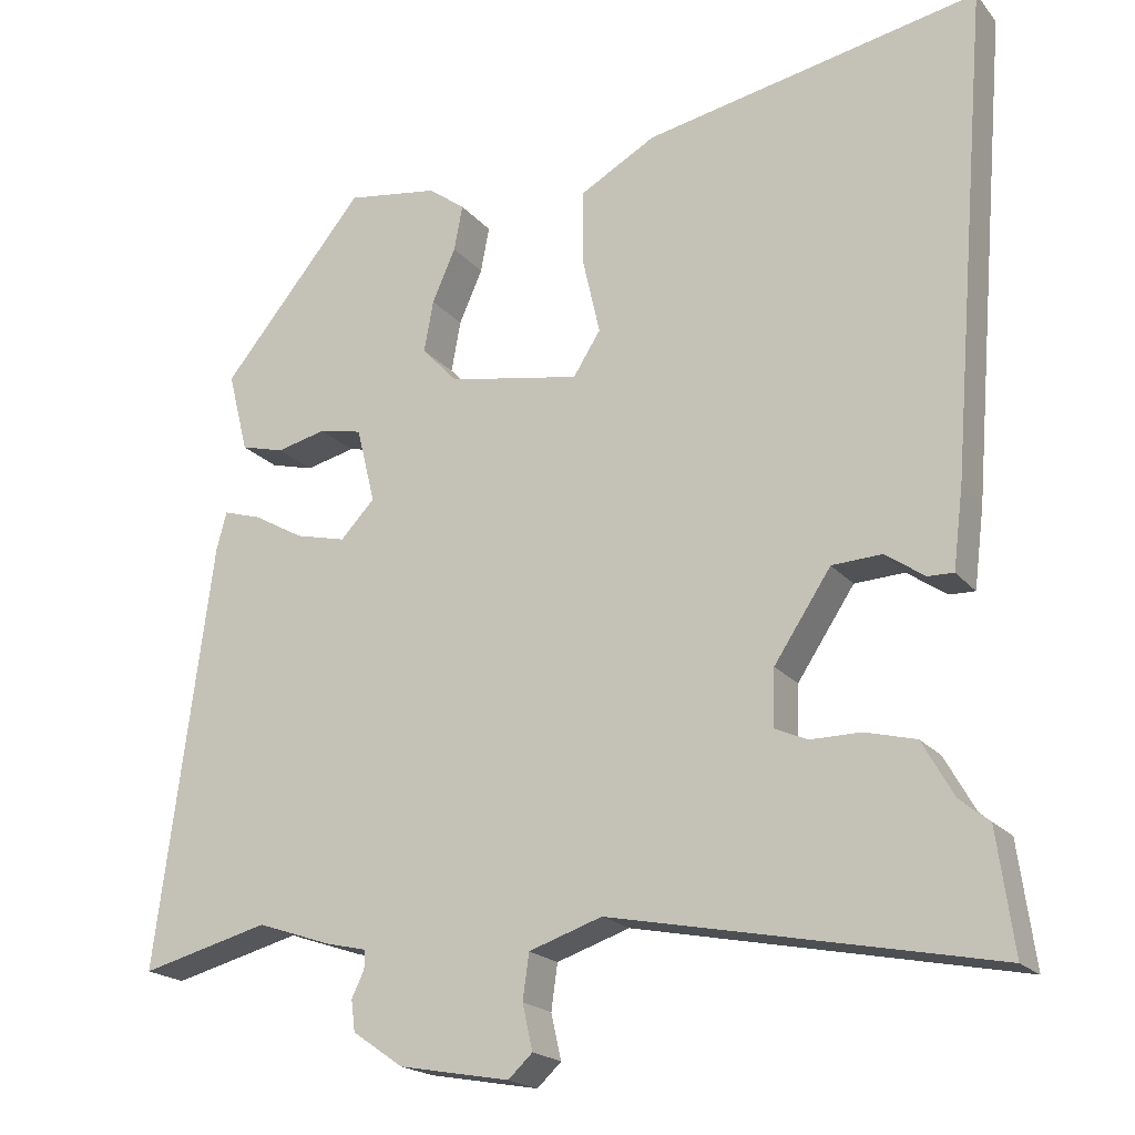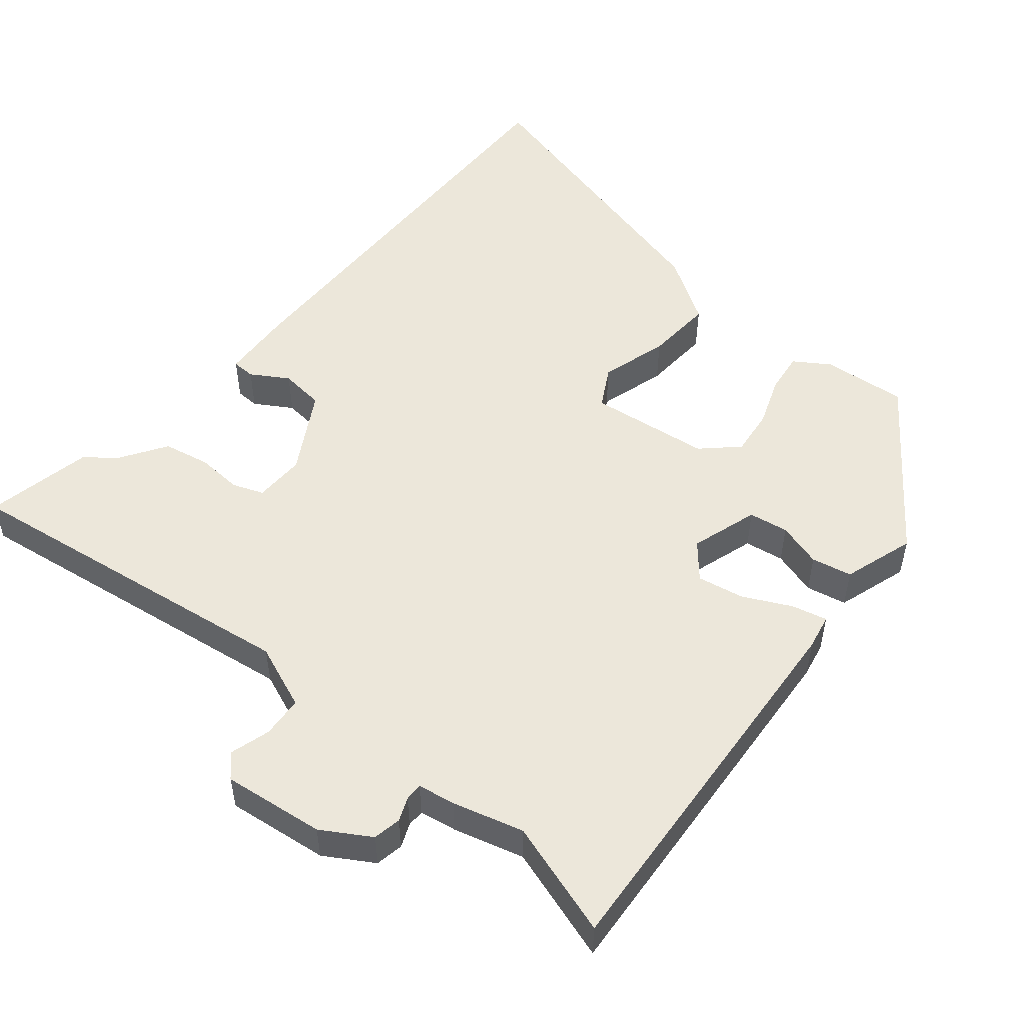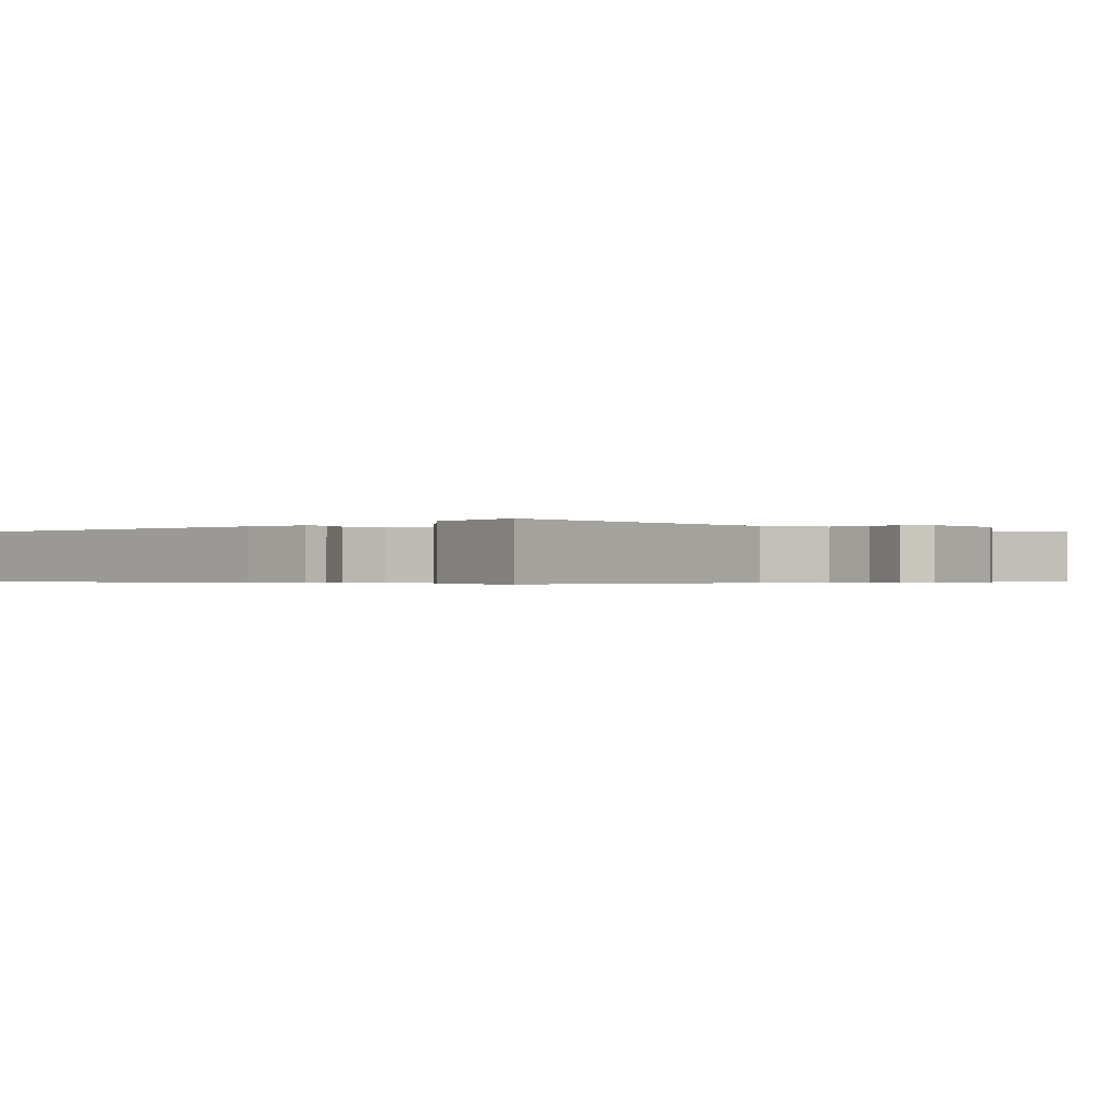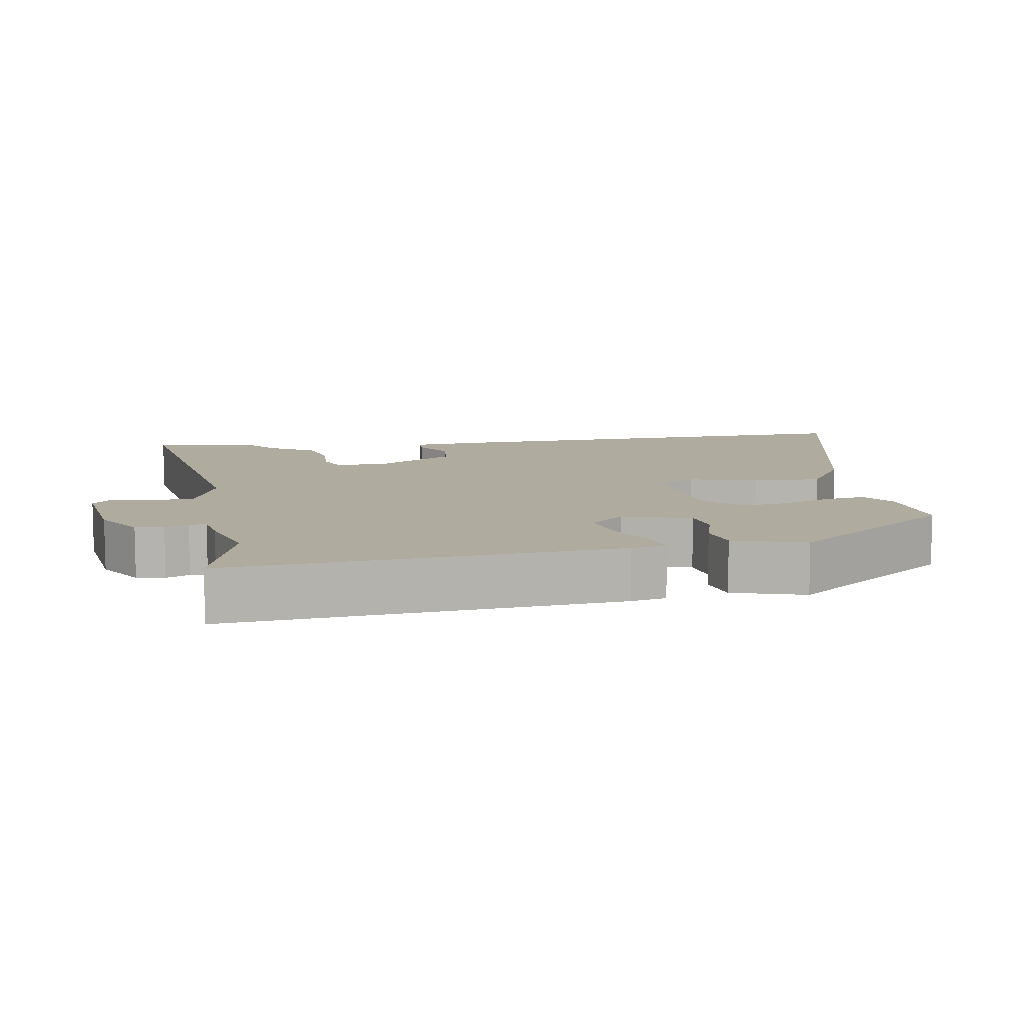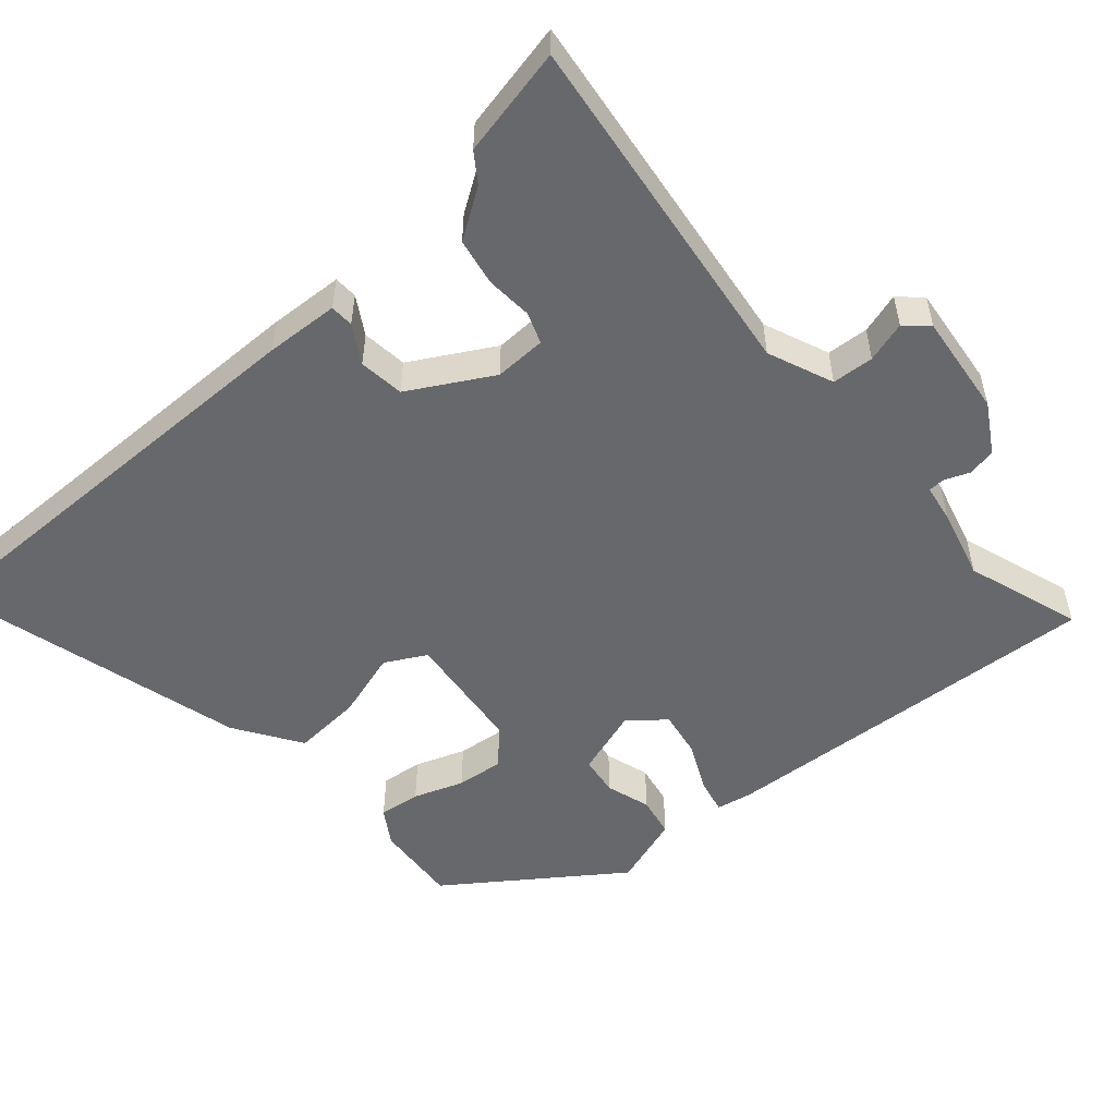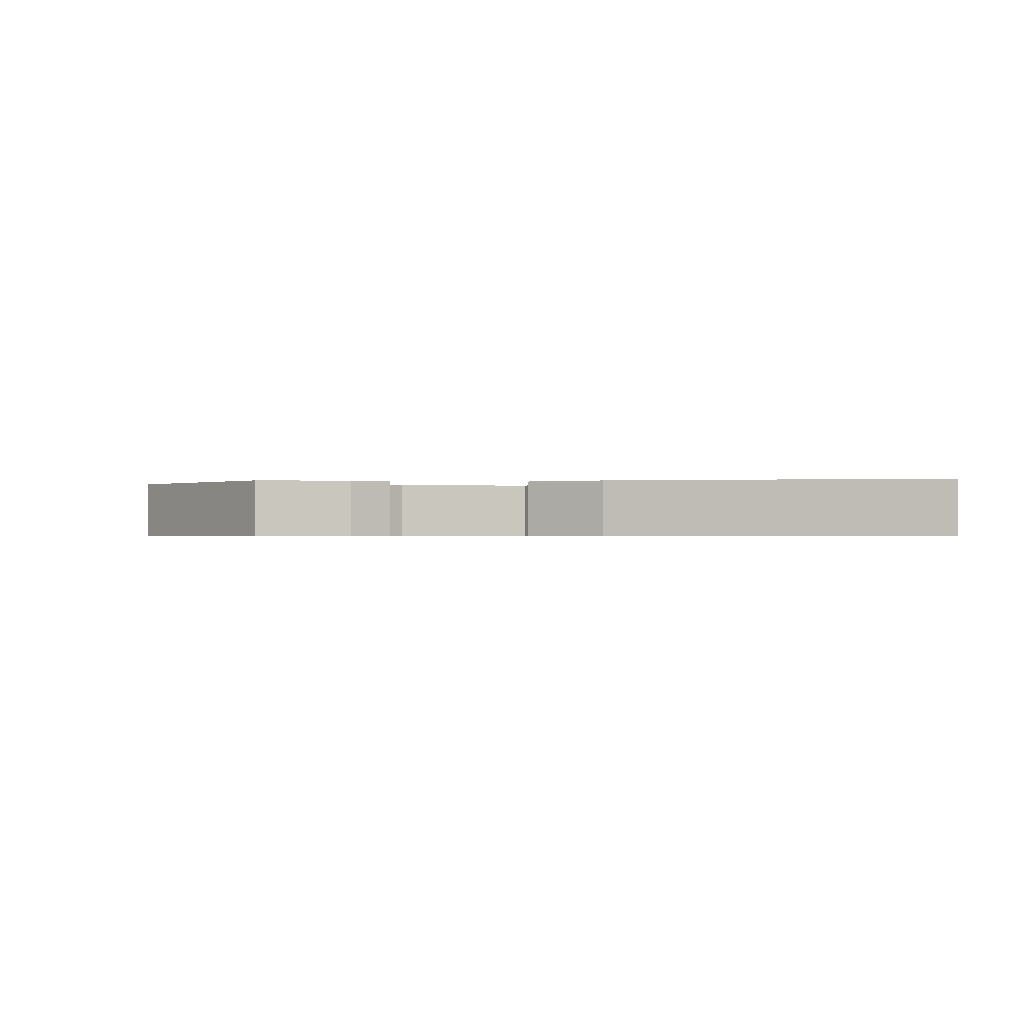
<metadata>
{"format":"obj","ext":"obj","renderer":"f3d","projection":"perspective","resolution":1024,"background":"white","views":[{"elev":-19.8,"azim":27.6,"up":"+Z"},{"elev":51.5,"azim":-136.8,"up":"+Y"},{"elev":-0.4,"azim":137.9,"up":"+Y"},{"elev":9.7,"azim":-96.8,"up":"+Y"},{"elev":-52.4,"azim":135.2,"up":"+Y"},{"elev":-0.5,"azim":2.4,"up":"+Y"}]}
</metadata>
<code>
v -0.334 0.07 0.48
v -0.216 0.07 0.462
v -0.169 0.07 0.427
v -0.18 0.07 0.369
v -0.21 0.07 0.301
v -0.222 0.07 0.235
v -0.176 0.07 0.186
v -0.007 0.07 0.155
v 0.028 0.07 0.21
v 0.006 0.07 0.307
v 0.006 0.07 0.404
v 0.103 0.07 0.458
v 0.532 0.07 0.541
v 0.481 0.07 -0.076
v 0.468 0.07 -0.179
v 0.435 0.07 -0.178
v 0.385 0.07 -0.143
v 0.321 0.07 -0.146
v 0.248 0.07 -0.256
v 0.245 0.07 -0.328
v 0.287 0.07 -0.347
v 0.352 0.07 -0.347
v 0.417 0.07 -0.364
v 0.457 0.07 -0.435
v 0.495 0.07 -0.466
v 0.516 0.07 -0.62
v 0.028 0.07 -0.521
v -0.066 0.07 -0.552
v -0.074 0.07 -0.61
v -0.061 0.07 -0.668
v -0.092 0.07 -0.697
v -0.234 0.07 -0.671
v -0.299 0.07 -0.626
v -0.304 0.07 -0.586
v -0.288 0.07 -0.553
v -0.287 0.07 -0.529
v -0.339 0.07 -0.517
v -0.436 0.07 -0.484
v -0.601 0.07 -0.526
v -0.529 0.07 0.018
v -0.516 0.07 0.067
v -0.467 0.07 0.052
v -0.402 0.07 0.015
v -0.337 0.07 -0.001
v -0.293 0.07 0.045
v -0.317 0.07 0.142
v -0.372 0.07 0.154
v -0.436 0.07 0.139
v -0.492 0.07 0.154
v -0.518 0.07 0.257
v -0.334 0 0.48
v -0.216 0 0.462
v -0.169 0 0.427
v -0.18 0 0.369
v -0.21 0 0.301
v -0.222 0 0.235
v -0.176 0 0.186
v -0.007 0 0.155
v 0.028 0 0.21
v 0.006 0 0.307
v 0.006 0 0.404
v 0.103 0 0.458
v 0.532 0 0.541
v 0.481 0 -0.076
v 0.468 0 -0.179
v 0.435 0 -0.178
v 0.385 0 -0.143
v 0.321 0 -0.146
v 0.248 0 -0.256
v 0.245 0 -0.328
v 0.287 0 -0.347
v 0.352 0 -0.347
v 0.417 0 -0.364
v 0.457 0 -0.435
v 0.495 0 -0.466
v 0.516 0 -0.62
v 0.028 0 -0.521
v -0.066 0 -0.552
v -0.074 0 -0.61
v -0.061 0 -0.668
v -0.092 0 -0.697
v -0.234 0 -0.671
v -0.299 0 -0.626
v -0.304 0 -0.586
v -0.288 0 -0.553
v -0.287 0 -0.529
v -0.339 0 -0.517
v -0.436 0 -0.484
v -0.601 0 -0.526
v -0.529 0 0.018
v -0.516 0 0.067
v -0.467 0 0.052
v -0.402 0 0.015
v -0.337 0 -0.001
v -0.293 0 0.045
v -0.317 0 0.142
v -0.372 0 0.154
v -0.436 0 0.139
v -0.492 0 0.154
v -0.518 0 0.257
f 3 4 5
f 2 3 5
f 1 2 5
f 50 1 5
f 49 50 5
f 48 49 5
f 47 48 5
f 46 47 5 6
f 45 46 6 7
f 41 42 43
f 40 41 43
f 39 40 43
f 38 39 43
f 38 43 44
f 37 38 44
f 36 37 44
f 33 34 35
f 32 33 35
f 31 32 35
f 30 31 35
f 29 30 35
f 28 29 35 36
f 36 44 45
f 28 36 45
f 27 28 45
f 24 25 26 27
f 23 24 27
f 22 23 27
f 21 22 27
f 15 16 17
f 14 15 17
f 13 14 17
f 12 13 17
f 11 12 17
f 10 11 17
f 9 10 17
f 8 9 17 18
f 7 8 18 19
f 7 19 20
f 45 7 20
f 27 45 20
f 20 21 27
f 55 54 53
f 55 53 52
f 55 52 51
f 55 51 100
f 55 100 99
f 55 99 98
f 55 98 97
f 56 55 97 96
f 57 56 96 95
f 93 92 91
f 93 91 90
f 93 90 89
f 93 89 88
f 94 93 88
f 94 88 87
f 94 87 86
f 85 84 83
f 85 83 82
f 85 82 81
f 85 81 80
f 85 80 79
f 86 85 79 78
f 95 94 86
f 95 86 78
f 95 78 77
f 77 76 75 74
f 77 74 73
f 77 73 72
f 77 72 71
f 67 66 65
f 67 65 64
f 67 64 63
f 67 63 62
f 67 62 61
f 67 61 60
f 67 60 59
f 68 67 59 58
f 69 68 58 57
f 70 69 57
f 70 57 95
f 70 95 77
f 77 71 70
f 1 51 52 2
f 2 52 53 3
f 3 53 54 4
f 4 54 55 5
f 5 55 56 6
f 6 56 57 7
f 7 57 58 8
f 8 58 59 9
f 9 59 60 10
f 10 60 61 11
f 11 61 62 12
f 12 62 63 13
f 13 63 64 14
f 14 64 65 15
f 15 65 66 16
f 16 66 67 17
f 17 67 68 18
f 18 68 69 19
f 19 69 70 20
f 20 70 71 21
f 21 71 72 22
f 22 72 73 23
f 23 73 74 24
f 24 74 75 25
f 25 75 76 26
f 26 76 77 27
f 27 77 78 28
f 28 78 79 29
f 29 79 80 30
f 30 80 81 31
f 31 81 82 32
f 32 82 83 33
f 33 83 84 34
f 34 84 85 35
f 35 85 86 36
f 36 86 87 37
f 37 87 88 38
f 38 88 89 39
f 39 89 90 40
f 40 90 91 41
f 41 91 92 42
f 42 92 93 43
f 43 93 94 44
f 44 94 95 45
f 45 95 96 46
f 46 96 97 47
f 47 97 98 48
f 48 98 99 49
f 49 99 100 50
f 50 100 51 1

</code>
